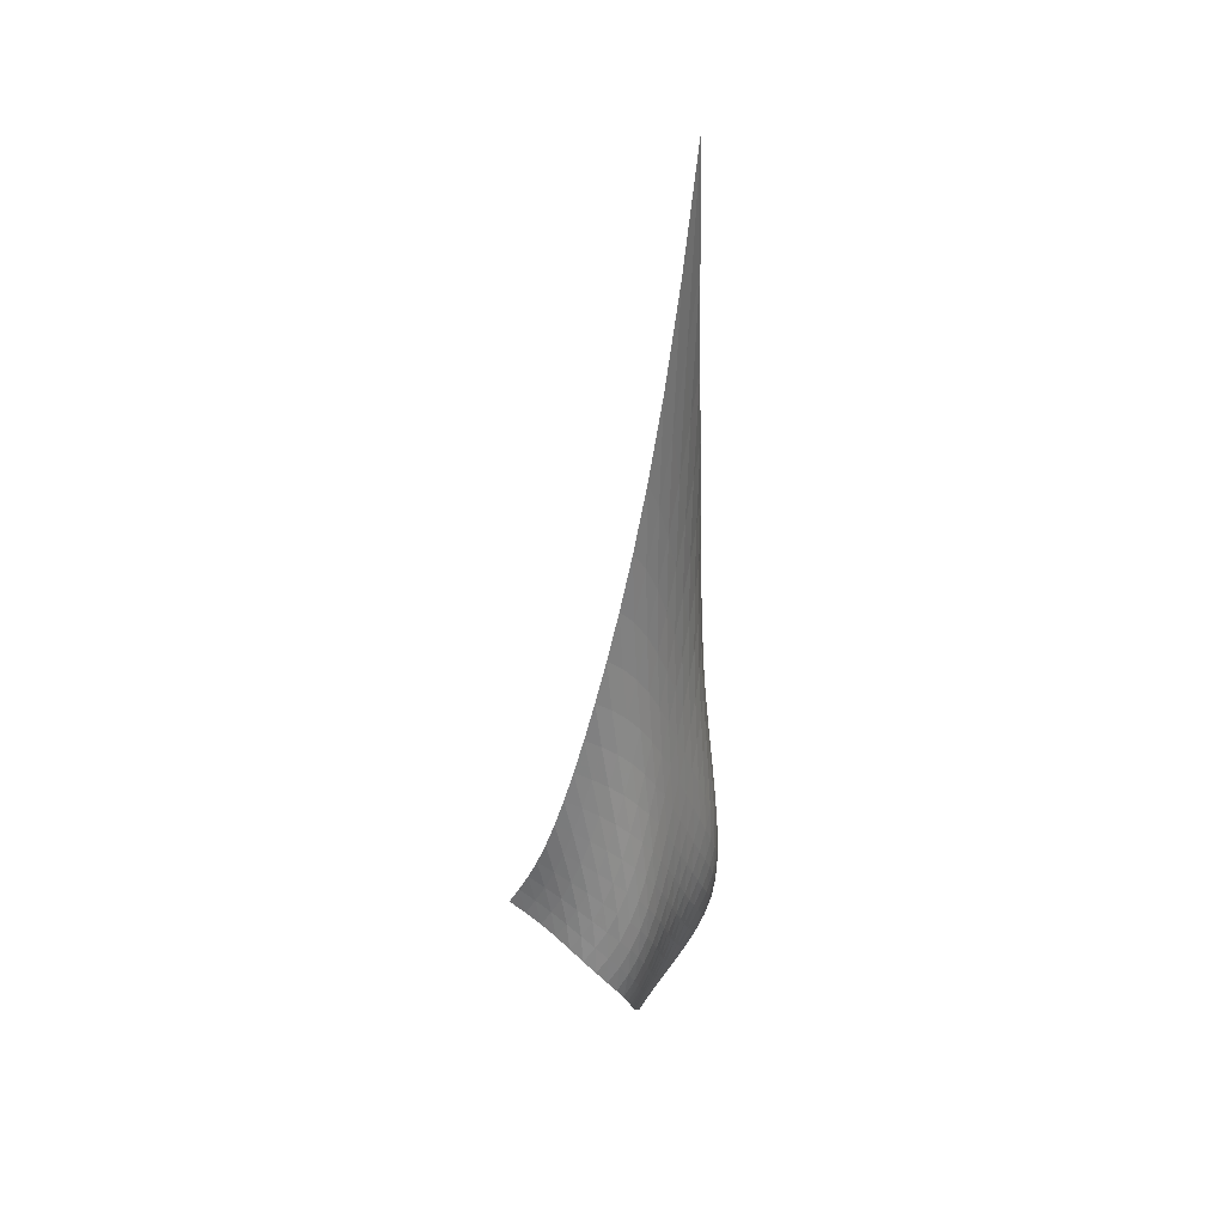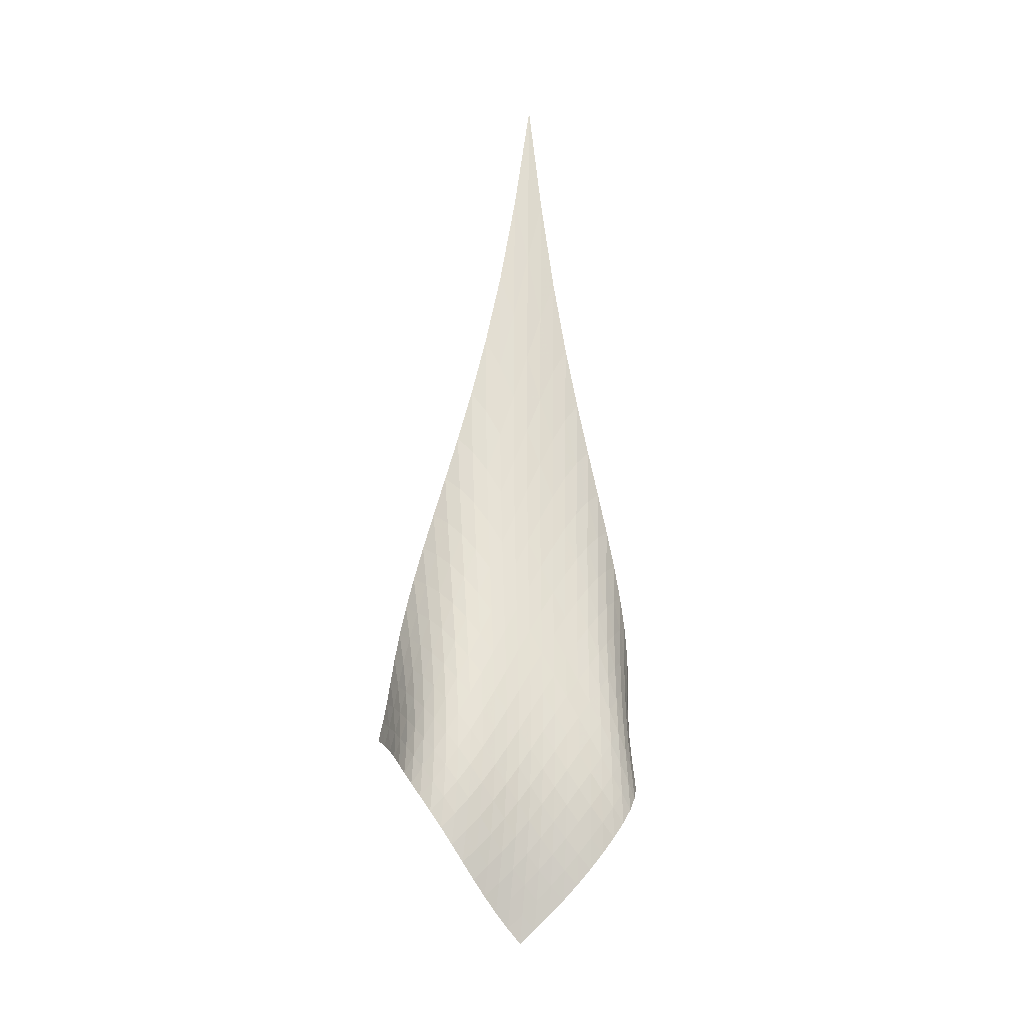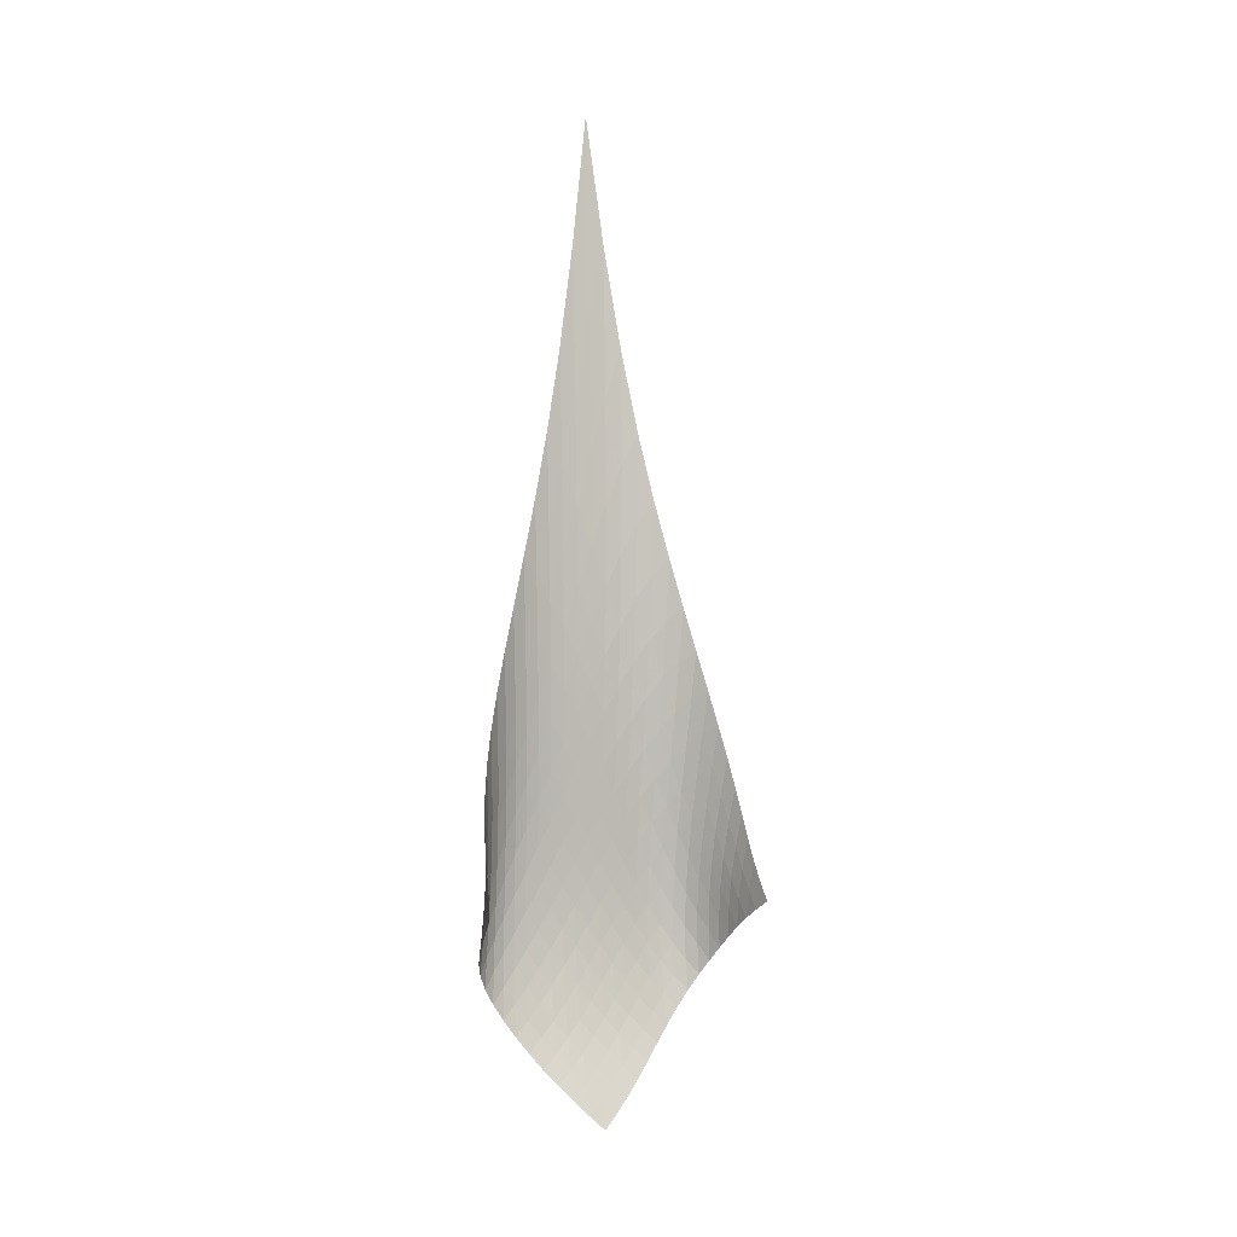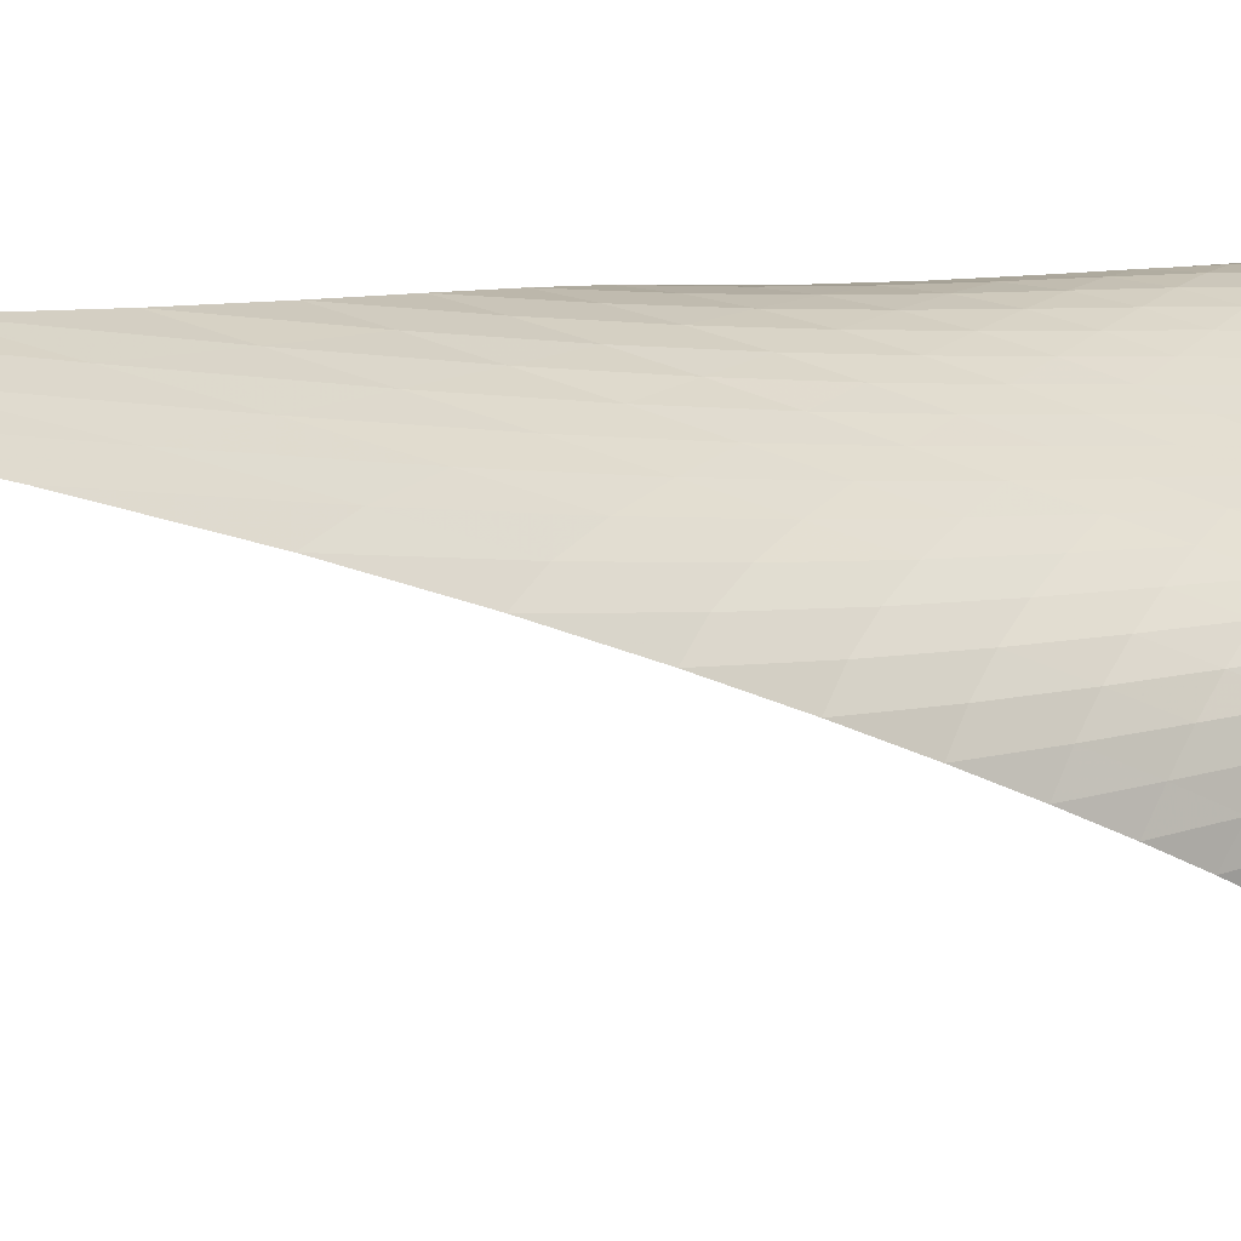
<metadata>
{"format":"obj","ext":"obj","renderer":"f3d","projection":"perspective","resolution":1024,"background":"white","views":[{"elev":32.2,"azim":-103.8,"up":"+Y"},{"elev":-23.8,"azim":-59.2,"up":"+Y"},{"elev":0.4,"azim":112.6,"up":"+Y"},{"elev":-1.7,"azim":-130.9,"up":"+Z"}]}
</metadata>
<code>
v -6.495 -0.1067 6.495
v 1.068 -31.72 7.143
v -7.143 -31.72 -1.068
v -4.993 -40.9 4.993
v -7.363 -30.98 -0.6994
v -7.598 -30.2 -0.3513
v -7.831 -29.34 -0.02087
v -8.034 -28.39 0.3078
v -8.186 -27.32 0.6509
v -8.274 -26.15 1.019
v -8.294 -24.85 1.418
v -8.25 -23.42 1.851
v -8.148 -21.83 2.318
v -7.997 -20.07 2.821
v -7.803 -18.07 3.358
v -7.575 -15.77 3.929
v -7.321 -13.02 4.533
v -7.05 -9.651 5.166
v -6.772 -5.39 5.826
v -5.826 -5.39 6.772
v -5.166 -9.651 7.05
v -4.533 -13.02 7.321
v -3.929 -15.77 7.575
v -3.358 -18.07 7.803
v -2.821 -20.07 7.997
v -2.318 -21.83 8.148
v -1.851 -23.42 8.25
v -1.418 -24.85 8.294
v -1.019 -26.15 8.274
v -0.6509 -27.32 8.186
v -0.3078 -28.39 8.034
v 0.02087 -29.34 7.831
v 0.3513 -30.2 7.598
v 0.6994 -30.98 7.363
v 0.4776 -32.13 7.505
v -0.0792 -32.55 7.882
v -0.5978 -32.99 8.266
v -1.094 -33.47 8.626
v -1.586 -33.99 8.917
v -2.078 -34.56 9.09
v -2.553 -35.18 9.11
v -2.982 -35.83 8.97
v -3.346 -36.51 8.689
v -3.643 -37.19 8.295
v -3.884 -37.86 7.818
v -4.091 -38.51 7.283
v -4.286 -39.15 6.712
v -4.492 -39.75 6.128
v -4.725 -40.34 5.55
v -5.55 -40.34 4.725
v -6.128 -39.75 4.492
v -6.712 -39.15 4.286
v -7.283 -38.51 4.091
v -7.818 -37.86 3.884
v -8.295 -37.19 3.643
v -8.689 -36.51 3.346
v -8.97 -35.83 2.982
v -9.11 -35.18 2.553
v -9.09 -34.56 2.078
v -8.917 -33.99 1.586
v -8.626 -33.47 1.094
v -8.266 -32.99 0.5978
v -7.882 -32.55 0.0792
v -7.505 -32.13 -0.4776
v -6.229 -8.406 6.229
v -6.587 -11.55 5.655
v -6.925 -14.3 5.085
v -7.242 -16.69 4.532
v -7.536 -18.79 4.001
v -7.8 -20.66 3.495
v -8.029 -22.34 3.014
v -8.211 -23.86 2.559
v -8.338 -25.26 2.128
v -8.399 -26.54 1.72
v -8.386 -27.71 1.334
v -8.298 -28.77 0.9659
v -8.143 -29.74 0.6113
v -7.942 -30.61 0.2591
v -7.722 -31.4 -0.103
v -5.655 -11.55 6.587
v -6.089 -13.74 6.089
v -6.488 -15.89 5.58
v -6.862 -17.89 5.078
v -7.214 -19.73 4.59
v -7.542 -21.42 4.12
v -7.84 -22.98 3.67
v -8.1 -24.43 3.236
v -8.31 -25.77 2.817
v -8.457 -27.01 2.408
v -8.529 -28.15 2.01
v -8.519 -29.21 1.62
v -8.429 -30.16 1.236
v -8.277 -31.03 0.8552
v -8.086 -31.82 0.4692
v -5.085 -14.3 6.925
v -5.58 -15.89 6.488
v -6.033 -17.57 6.033
v -6.455 -19.23 5.575
v -6.854 -20.82 5.127
v -7.233 -22.33 4.693
v -7.589 -23.77 4.274
v -7.915 -25.12 3.867
v -8.202 -26.38 3.468
v -8.434 -27.57 3.07
v -8.597 -28.68 2.668
v -8.678 -29.7 2.262
v -8.671 -30.64 1.851
v -8.585 -31.5 1.435
v -8.443 -32.27 1.016
v -4.532 -16.69 7.242
v -5.078 -17.89 6.862
v -5.575 -19.23 6.455
v -6.037 -20.61 6.037
v -6.472 -21.99 5.621
v -6.888 -23.35 5.217
v -7.286 -24.65 4.826
v -7.664 -25.9 4.446
v -8.012 -27.09 4.07
v -8.319 -28.22 3.69
v -8.568 -29.28 3.297
v -8.743 -30.27 2.886
v -8.831 -31.18 2.456
v -8.831 -32.01 2.008
v -8.756 -32.77 1.549
v -4.001 -18.79 7.536
v -4.59 -19.73 7.214
v -5.127 -20.82 6.854
v -5.621 -21.99 6.472
v -6.085 -23.2 6.085
v -6.526 -24.41 5.703
v -6.952 -25.6 5.332
v -7.361 -26.76 4.972
v -7.752 -27.88 4.616
v -8.113 -28.94 4.256
v -8.432 -29.95 3.88
v -8.69 -30.9 3.477
v -8.873 -31.78 3.042
v -8.968 -32.58 2.574
v -8.98 -33.31 2.082
v -3.495 -20.66 7.8
v -4.12 -21.42 7.542
v -4.693 -22.33 7.233
v -5.217 -23.35 6.888
v -5.703 -24.41 6.526
v -6.161 -25.5 6.161
v -6.601 -26.59 5.802
v -7.027 -27.66 5.453
v -7.439 -28.71 5.108
v -7.832 -29.72 4.762
v -8.196 -30.68 4.402
v -8.517 -31.59 4.014
v -8.778 -32.43 3.587
v -8.964 -33.21 3.116
v -9.068 -33.91 2.606
v -3.014 -22.34 8.029
v -3.67 -22.98 7.84
v -4.274 -23.77 7.589
v -4.826 -24.65 7.286
v -5.332 -25.6 6.952
v -5.802 -26.59 6.601
v -6.248 -27.59 6.248
v -6.678 -28.59 5.9
v -7.095 -29.57 5.556
v -7.499 -30.52 5.213
v -7.884 -31.44 4.859
v -8.24 -32.31 4.482
v -8.554 -33.13 4.068
v -8.811 -33.88 3.606
v -8.999 -34.55 3.096
v -2.559 -23.86 8.211
v -3.236 -24.43 8.1
v -3.867 -25.12 7.915
v -4.446 -25.9 7.664
v -4.972 -26.76 7.361
v -5.453 -27.66 7.027
v -5.9 -28.59 6.678
v -6.325 -29.52 6.325
v -6.735 -30.44 5.972
v -7.133 -31.35 5.619
v -7.519 -32.23 5.26
v -7.886 -33.06 4.883
v -8.227 -33.85 4.475
v -8.529 -34.57 4.024
v -8.781 -35.23 3.523
v -2.128 -25.26 8.338
v -2.817 -25.77 8.31
v -3.468 -26.38 8.202
v -4.07 -27.09 8.012
v -4.616 -27.88 7.752
v -5.108 -28.71 7.439
v -5.556 -29.57 7.095
v -5.972 -30.44 6.735
v -6.367 -31.32 6.367
v -6.749 -32.18 5.996
v -7.12 -33.02 5.619
v -7.48 -33.82 5.229
v -7.825 -34.58 4.816
v -8.148 -35.28 4.369
v -8.439 -35.92 3.877
v -1.72 -26.54 8.399
v -2.408 -27.01 8.457
v -3.07 -27.57 8.434
v -3.69 -28.22 8.319
v -4.256 -28.94 8.113
v -4.762 -29.72 7.832
v -5.213 -30.52 7.499
v -5.619 -31.35 7.133
v -5.996 -32.18 6.749
v -6.353 -33 6.353
v -6.7 -33.8 5.95
v -7.039 -34.57 5.536
v -7.372 -35.3 5.106
v -7.696 -35.99 4.651
v -8.007 -36.61 4.163
v -1.334 -27.71 8.386
v -2.01 -28.15 8.529
v -2.668 -28.68 8.597
v -3.297 -29.28 8.568
v -3.88 -29.95 8.432
v -4.402 -30.68 8.196
v -4.859 -31.44 7.884
v -5.26 -32.23 7.519
v -5.619 -33.02 7.12
v -5.95 -33.8 6.7
v -6.266 -34.56 6.266
v -6.576 -35.3 5.821
v -6.885 -36.01 5.364
v -7.197 -36.68 4.892
v -7.51 -37.29 4.399
v -0.9659 -28.77 8.298
v -1.62 -29.21 8.519
v -2.262 -29.7 8.678
v -2.886 -30.27 8.743
v -3.477 -30.9 8.69
v -4.014 -31.59 8.517
v -4.482 -32.31 8.24
v -4.883 -33.06 7.886
v -5.229 -33.82 7.48
v -5.536 -34.57 7.039
v -5.821 -35.3 6.576
v -6.097 -36.02 6.097
v -6.377 -36.7 5.609
v -6.667 -37.34 5.112
v -6.97 -37.95 4.606
v -0.6113 -29.74 8.143
v -1.236 -30.16 8.429
v -1.851 -30.64 8.671
v -2.456 -31.18 8.831
v -3.042 -31.78 8.873
v -3.587 -32.43 8.778
v -4.068 -33.13 8.554
v -4.475 -33.85 8.227
v -4.816 -34.58 7.825
v -5.106 -35.3 7.372
v -5.364 -36.01 6.885
v -5.609 -36.7 6.377
v -5.857 -37.36 5.857
v -6.121 -37.99 5.333
v -6.406 -38.58 4.808
v -0.2591 -30.61 7.942
v -0.8552 -31.03 8.277
v -1.435 -31.5 8.585
v -2.008 -32.01 8.831
v -2.574 -32.58 8.968
v -3.116 -33.21 8.964
v -3.606 -33.88 8.811
v -4.024 -34.57 8.529
v -4.369 -35.28 8.148
v -4.651 -35.99 7.696
v -4.892 -36.68 7.197
v -5.112 -37.34 6.667
v -5.333 -37.99 6.121
v -5.57 -38.6 5.57
v -5.835 -39.19 5.026
v 0.103 -31.4 7.722
v -0.4692 -31.82 8.086
v -1.016 -32.27 8.443
v -1.549 -32.77 8.756
v -2.082 -33.31 8.98
v -2.606 -33.91 9.068
v -3.096 -34.55 8.999
v -3.523 -35.23 8.781
v -3.877 -35.92 8.439
v -4.163 -36.61 8.007
v -4.399 -37.29 7.51
v -4.606 -37.95 6.97
v -4.808 -38.58 6.406
v -5.026 -39.19 5.835
v -5.272 -39.77 5.272
f 289 49 4
f 289 4 50
f 5 79 64
f 5 64 3
f 79 94 63
f 79 63 64
f 94 109 62
f 94 62 63
f 109 124 61
f 109 61 62
f 124 139 60
f 124 60 61
f 139 154 59
f 139 59 60
f 154 169 58
f 154 58 59
f 169 184 57
f 169 57 58
f 184 199 56
f 184 56 57
f 199 214 55
f 199 55 56
f 214 229 54
f 214 54 55
f 229 244 53
f 229 53 54
f 244 259 52
f 244 52 53
f 259 274 51
f 259 51 52
f 274 289 50
f 274 50 51
f 1 20 65
f 1 65 19
f 19 65 66
f 19 66 18
f 18 66 67
f 18 67 17
f 17 67 68
f 17 68 16
f 16 68 69
f 16 69 15
f 15 69 70
f 15 70 14
f 14 70 71
f 14 71 13
f 13 71 72
f 13 72 12
f 12 72 73
f 12 73 11
f 11 73 74
f 11 74 10
f 10 74 75
f 10 75 9
f 9 75 76
f 9 76 8
f 8 76 77
f 8 77 7
f 7 77 78
f 7 78 6
f 6 78 79
f 6 79 5
f 20 21 80
f 20 80 65
f 65 80 81
f 65 81 66
f 66 81 82
f 66 82 67
f 67 82 83
f 67 83 68
f 68 83 84
f 68 84 69
f 69 84 85
f 69 85 70
f 70 85 86
f 70 86 71
f 71 86 87
f 71 87 72
f 72 87 88
f 72 88 73
f 73 88 89
f 73 89 74
f 74 89 90
f 74 90 75
f 75 90 91
f 75 91 76
f 76 91 92
f 76 92 77
f 77 92 93
f 77 93 78
f 78 93 94
f 78 94 79
f 21 22 95
f 21 95 80
f 80 95 96
f 80 96 81
f 81 96 97
f 81 97 82
f 82 97 98
f 82 98 83
f 83 98 99
f 83 99 84
f 84 99 100
f 84 100 85
f 85 100 101
f 85 101 86
f 86 101 102
f 86 102 87
f 87 102 103
f 87 103 88
f 88 103 104
f 88 104 89
f 89 104 105
f 89 105 90
f 90 105 106
f 90 106 91
f 91 106 107
f 91 107 92
f 92 107 108
f 92 108 93
f 93 108 109
f 93 109 94
f 22 23 110
f 22 110 95
f 95 110 111
f 95 111 96
f 96 111 112
f 96 112 97
f 97 112 113
f 97 113 98
f 98 113 114
f 98 114 99
f 99 114 115
f 99 115 100
f 100 115 116
f 100 116 101
f 101 116 117
f 101 117 102
f 102 117 118
f 102 118 103
f 103 118 119
f 103 119 104
f 104 119 120
f 104 120 105
f 105 120 121
f 105 121 106
f 106 121 122
f 106 122 107
f 107 122 123
f 107 123 108
f 108 123 124
f 108 124 109
f 23 24 125
f 23 125 110
f 110 125 126
f 110 126 111
f 111 126 127
f 111 127 112
f 112 127 128
f 112 128 113
f 113 128 129
f 113 129 114
f 114 129 130
f 114 130 115
f 115 130 131
f 115 131 116
f 116 131 132
f 116 132 117
f 117 132 133
f 117 133 118
f 118 133 134
f 118 134 119
f 119 134 135
f 119 135 120
f 120 135 136
f 120 136 121
f 121 136 137
f 121 137 122
f 122 137 138
f 122 138 123
f 123 138 139
f 123 139 124
f 24 25 140
f 24 140 125
f 125 140 141
f 125 141 126
f 126 141 142
f 126 142 127
f 127 142 143
f 127 143 128
f 128 143 144
f 128 144 129
f 129 144 145
f 129 145 130
f 130 145 146
f 130 146 131
f 131 146 147
f 131 147 132
f 132 147 148
f 132 148 133
f 133 148 149
f 133 149 134
f 134 149 150
f 134 150 135
f 135 150 151
f 135 151 136
f 136 151 152
f 136 152 137
f 137 152 153
f 137 153 138
f 138 153 154
f 138 154 139
f 25 26 155
f 25 155 140
f 140 155 156
f 140 156 141
f 141 156 157
f 141 157 142
f 142 157 158
f 142 158 143
f 143 158 159
f 143 159 144
f 144 159 160
f 144 160 145
f 145 160 161
f 145 161 146
f 146 161 162
f 146 162 147
f 147 162 163
f 147 163 148
f 148 163 164
f 148 164 149
f 149 164 165
f 149 165 150
f 150 165 166
f 150 166 151
f 151 166 167
f 151 167 152
f 152 167 168
f 152 168 153
f 153 168 169
f 153 169 154
f 26 27 170
f 26 170 155
f 155 170 171
f 155 171 156
f 156 171 172
f 156 172 157
f 157 172 173
f 157 173 158
f 158 173 174
f 158 174 159
f 159 174 175
f 159 175 160
f 160 175 176
f 160 176 161
f 161 176 177
f 161 177 162
f 162 177 178
f 162 178 163
f 163 178 179
f 163 179 164
f 164 179 180
f 164 180 165
f 165 180 181
f 165 181 166
f 166 181 182
f 166 182 167
f 167 182 183
f 167 183 168
f 168 183 184
f 168 184 169
f 27 28 185
f 27 185 170
f 170 185 186
f 170 186 171
f 171 186 187
f 171 187 172
f 172 187 188
f 172 188 173
f 173 188 189
f 173 189 174
f 174 189 190
f 174 190 175
f 175 190 191
f 175 191 176
f 176 191 192
f 176 192 177
f 177 192 193
f 177 193 178
f 178 193 194
f 178 194 179
f 179 194 195
f 179 195 180
f 180 195 196
f 180 196 181
f 181 196 197
f 181 197 182
f 182 197 198
f 182 198 183
f 183 198 199
f 183 199 184
f 28 29 200
f 28 200 185
f 185 200 201
f 185 201 186
f 186 201 202
f 186 202 187
f 187 202 203
f 187 203 188
f 188 203 204
f 188 204 189
f 189 204 205
f 189 205 190
f 190 205 206
f 190 206 191
f 191 206 207
f 191 207 192
f 192 207 208
f 192 208 193
f 193 208 209
f 193 209 194
f 194 209 210
f 194 210 195
f 195 210 211
f 195 211 196
f 196 211 212
f 196 212 197
f 197 212 213
f 197 213 198
f 198 213 214
f 198 214 199
f 29 30 215
f 29 215 200
f 200 215 216
f 200 216 201
f 201 216 217
f 201 217 202
f 202 217 218
f 202 218 203
f 203 218 219
f 203 219 204
f 204 219 220
f 204 220 205
f 205 220 221
f 205 221 206
f 206 221 222
f 206 222 207
f 207 222 223
f 207 223 208
f 208 223 224
f 208 224 209
f 209 224 225
f 209 225 210
f 210 225 226
f 210 226 211
f 211 226 227
f 211 227 212
f 212 227 228
f 212 228 213
f 213 228 229
f 213 229 214
f 30 31 230
f 30 230 215
f 215 230 231
f 215 231 216
f 216 231 232
f 216 232 217
f 217 232 233
f 217 233 218
f 218 233 234
f 218 234 219
f 219 234 235
f 219 235 220
f 220 235 236
f 220 236 221
f 221 236 237
f 221 237 222
f 222 237 238
f 222 238 223
f 223 238 239
f 223 239 224
f 224 239 240
f 224 240 225
f 225 240 241
f 225 241 226
f 226 241 242
f 226 242 227
f 227 242 243
f 227 243 228
f 228 243 244
f 228 244 229
f 31 32 245
f 31 245 230
f 230 245 246
f 230 246 231
f 231 246 247
f 231 247 232
f 232 247 248
f 232 248 233
f 233 248 249
f 233 249 234
f 234 249 250
f 234 250 235
f 235 250 251
f 235 251 236
f 236 251 252
f 236 252 237
f 237 252 253
f 237 253 238
f 238 253 254
f 238 254 239
f 239 254 255
f 239 255 240
f 240 255 256
f 240 256 241
f 241 256 257
f 241 257 242
f 242 257 258
f 242 258 243
f 243 258 259
f 243 259 244
f 32 33 260
f 32 260 245
f 245 260 261
f 245 261 246
f 246 261 262
f 246 262 247
f 247 262 263
f 247 263 248
f 248 263 264
f 248 264 249
f 249 264 265
f 249 265 250
f 250 265 266
f 250 266 251
f 251 266 267
f 251 267 252
f 252 267 268
f 252 268 253
f 253 268 269
f 253 269 254
f 254 269 270
f 254 270 255
f 255 270 271
f 255 271 256
f 256 271 272
f 256 272 257
f 257 272 273
f 257 273 258
f 258 273 274
f 258 274 259
f 33 34 275
f 33 275 260
f 260 275 276
f 260 276 261
f 261 276 277
f 261 277 262
f 262 277 278
f 262 278 263
f 263 278 279
f 263 279 264
f 264 279 280
f 264 280 265
f 265 280 281
f 265 281 266
f 266 281 282
f 266 282 267
f 267 282 283
f 267 283 268
f 268 283 284
f 268 284 269
f 269 284 285
f 269 285 270
f 270 285 286
f 270 286 271
f 271 286 287
f 271 287 272
f 272 287 288
f 272 288 273
f 273 288 289
f 273 289 274
f 34 2 35
f 34 35 275
f 275 35 36
f 275 36 276
f 276 36 37
f 276 37 277
f 277 37 38
f 277 38 278
f 278 38 39
f 278 39 279
f 279 39 40
f 279 40 280
f 280 40 41
f 280 41 281
f 281 41 42
f 281 42 282
f 282 42 43
f 282 43 283
f 283 43 44
f 283 44 284
f 284 44 45
f 284 45 285
f 285 45 46
f 285 46 286
f 286 46 47
f 286 47 287
f 287 47 48
f 287 48 288
f 288 48 49
f 288 49 289

</code>
